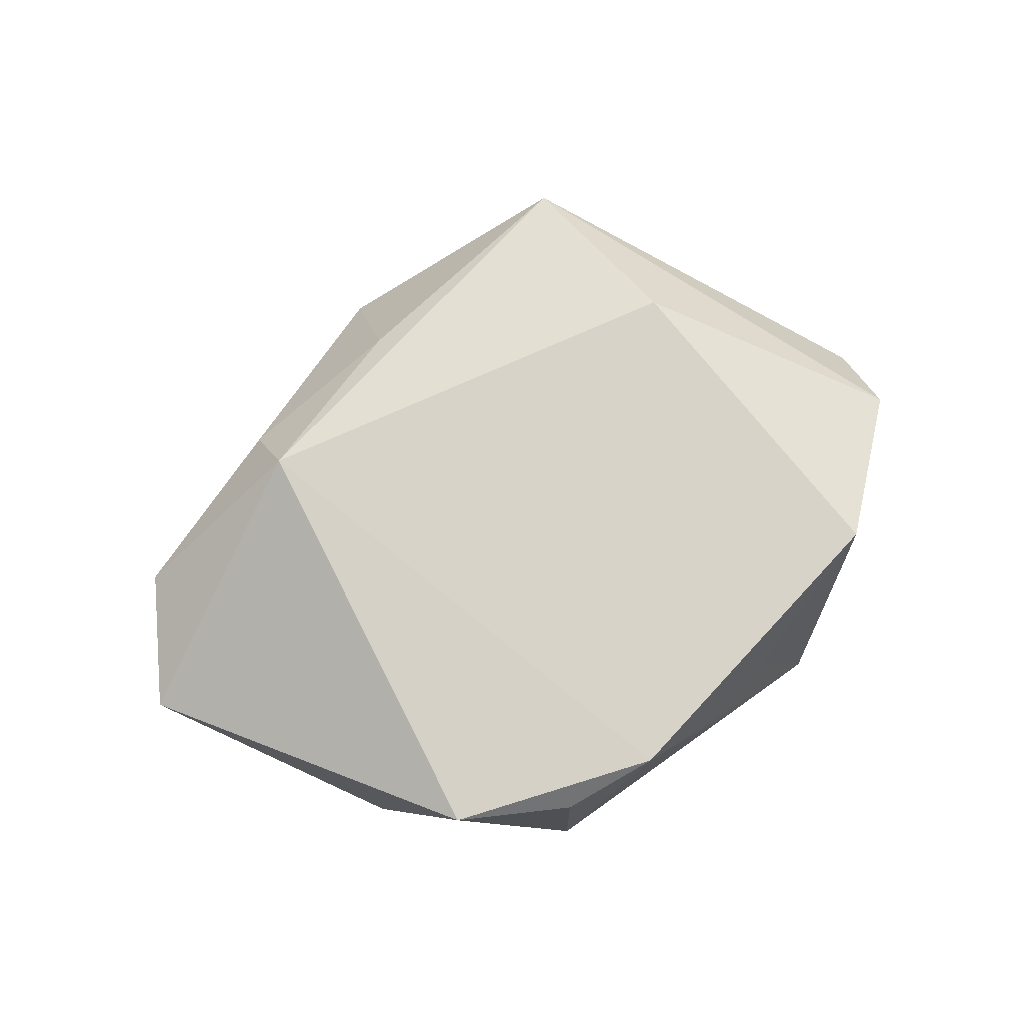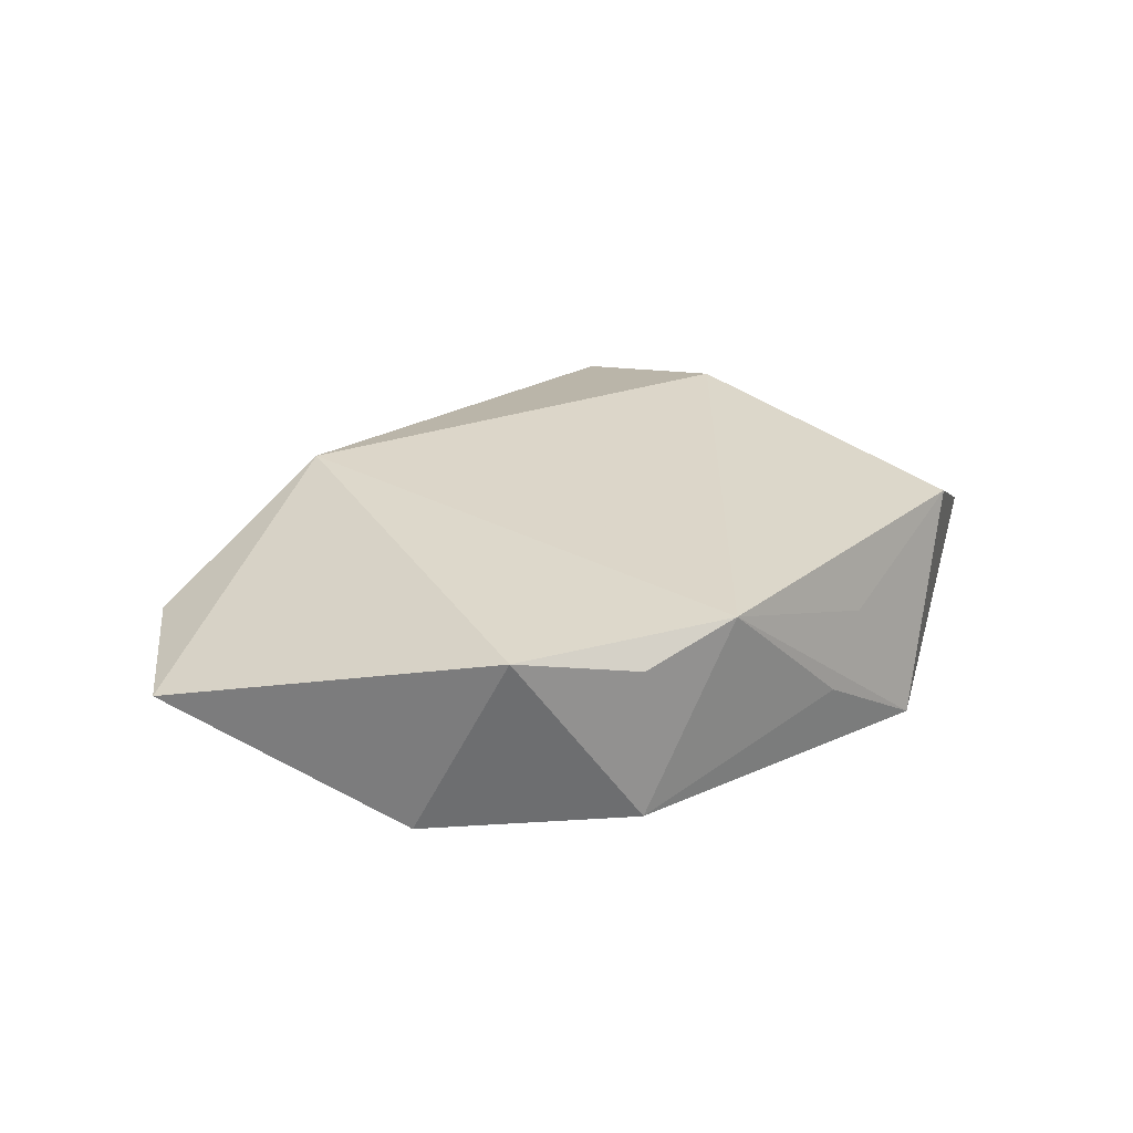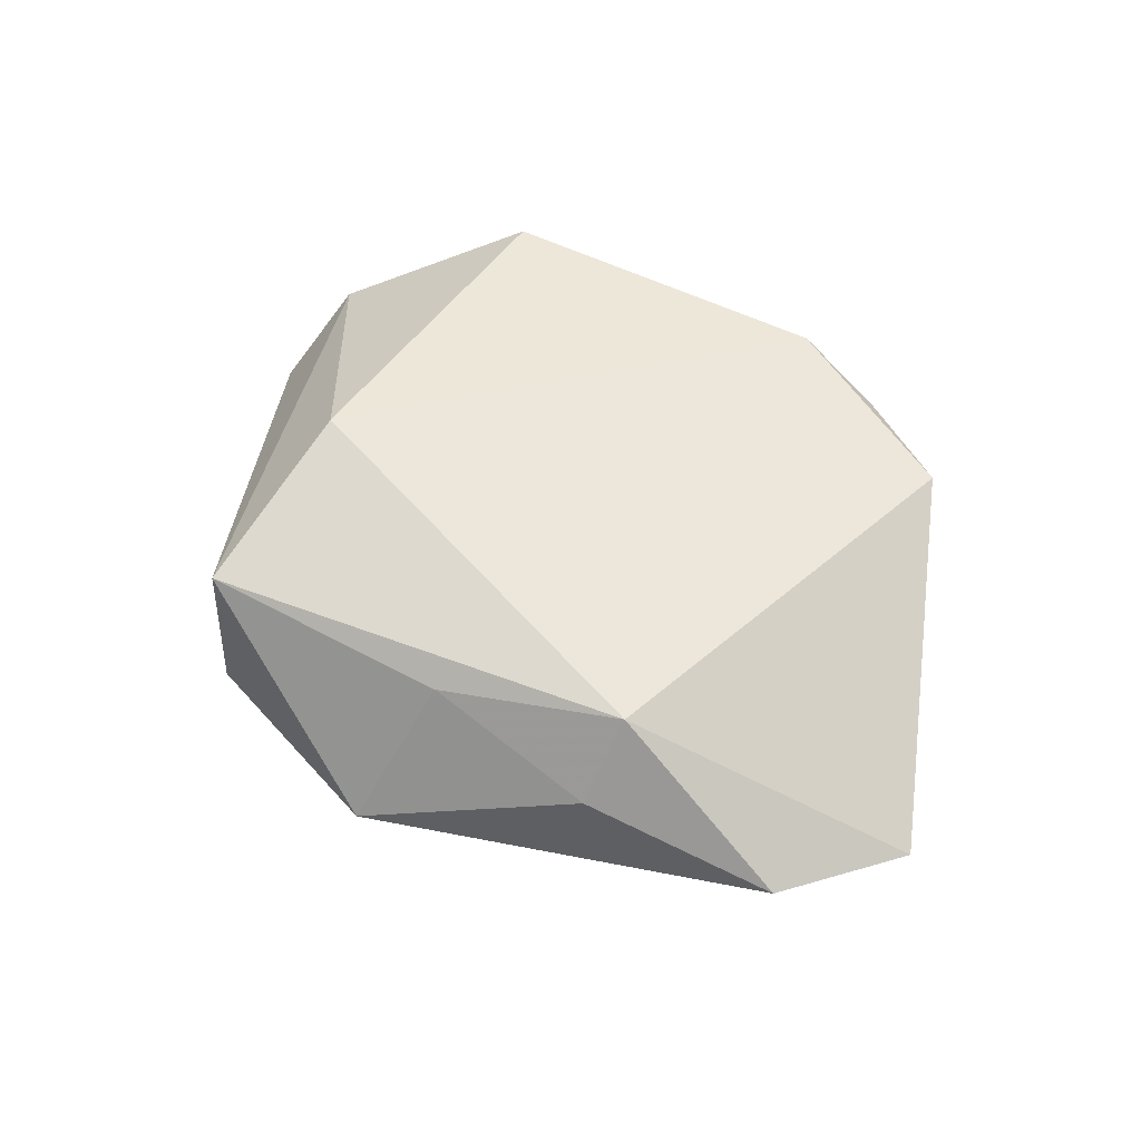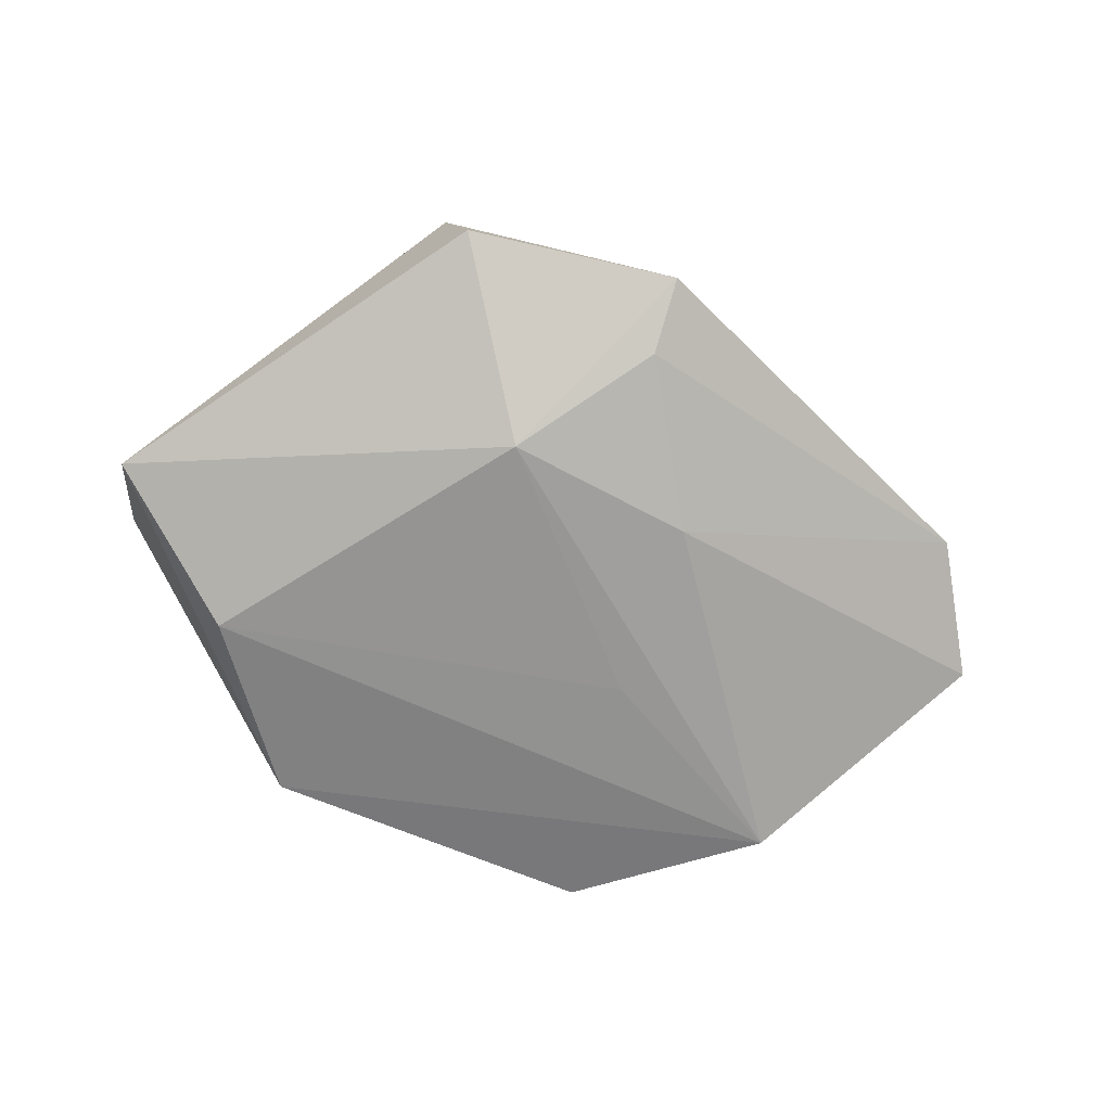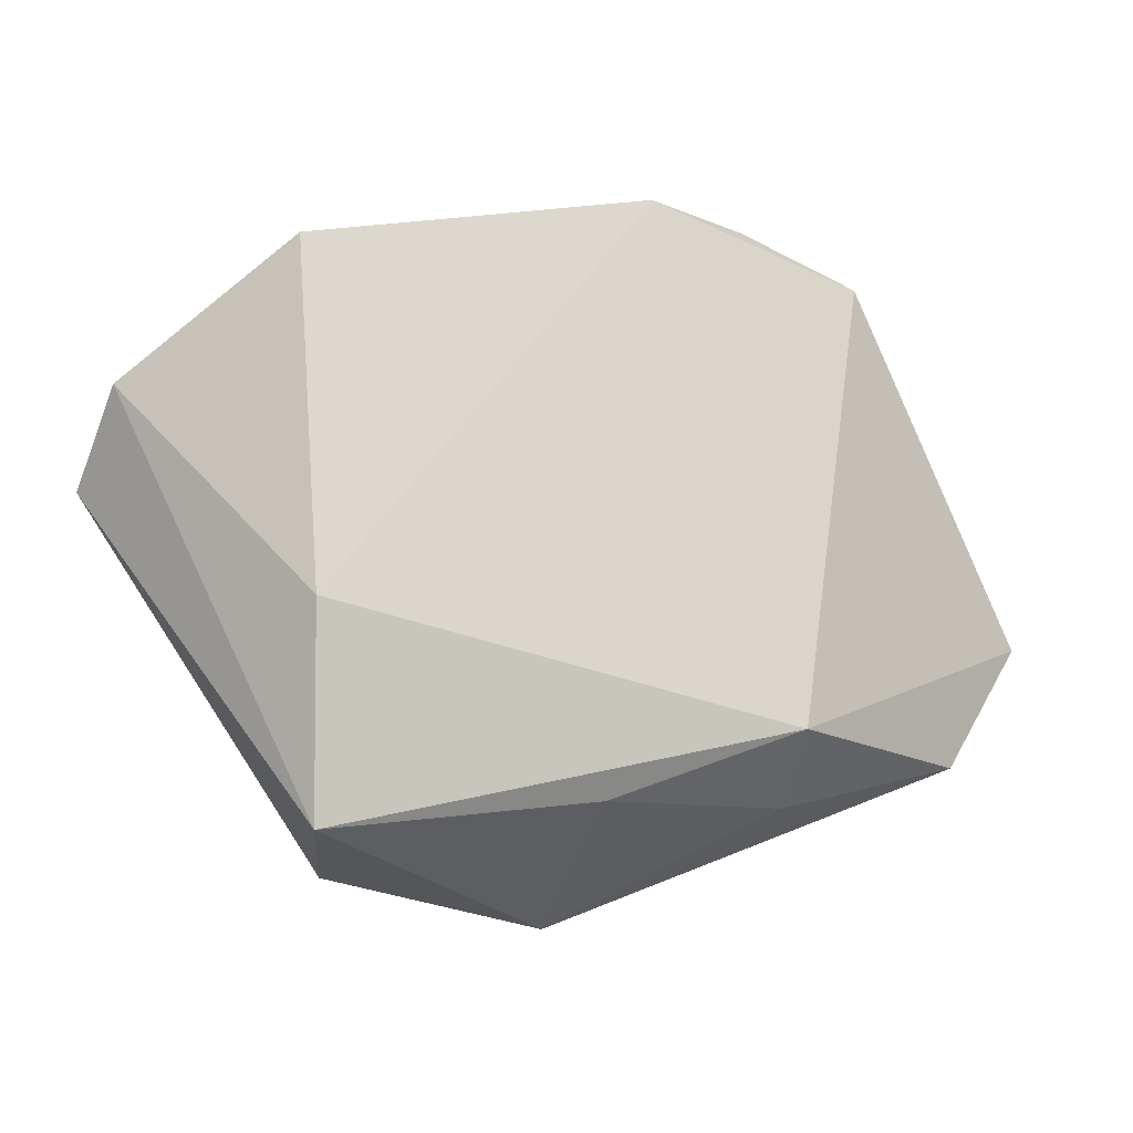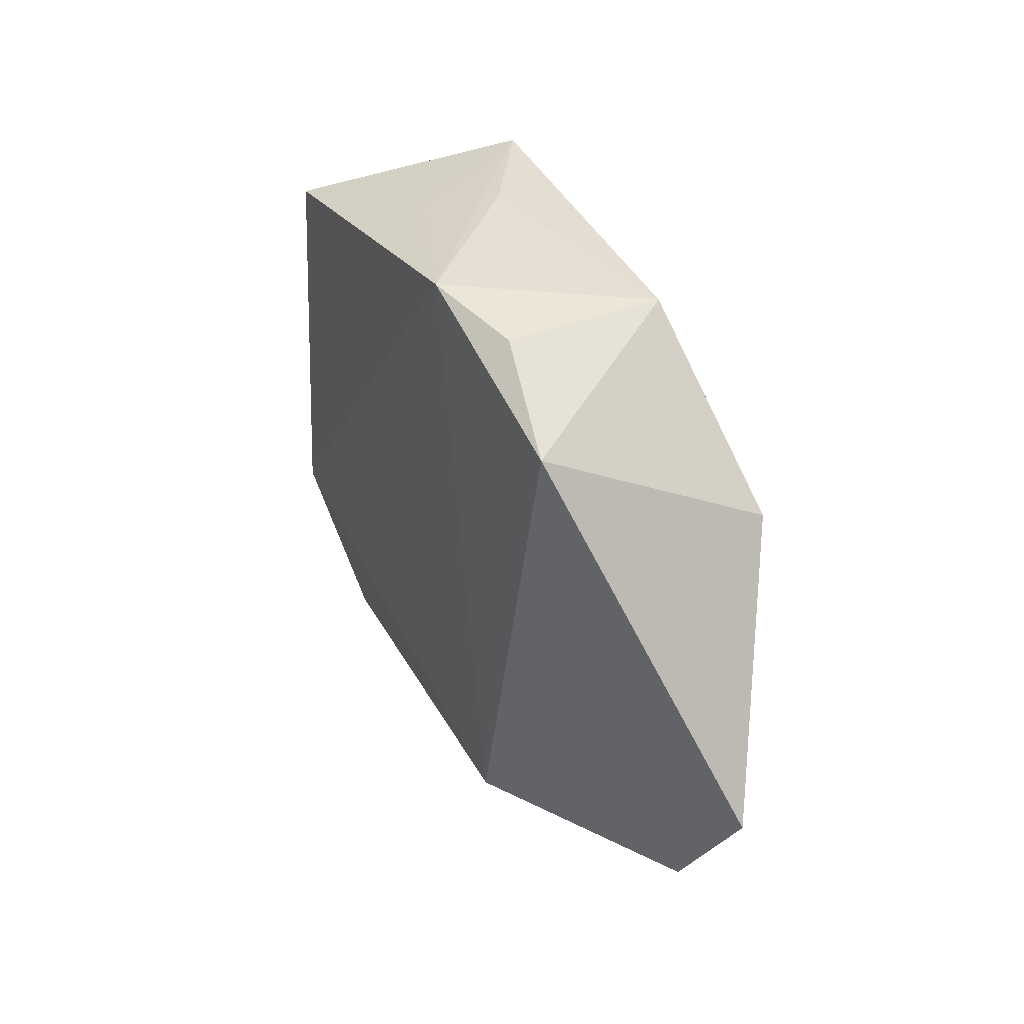
<metadata>
{"format":"obj","ext":"obj","renderer":"f3d","projection":"perspective","resolution":1024,"background":"white","views":[{"elev":73.6,"azim":144.2,"up":"+Z"},{"elev":27.1,"azim":143.0,"up":"+Z"},{"elev":54.7,"azim":37.6,"up":"+Z"},{"elev":-71.0,"azim":-23.1,"up":"+Z"},{"elev":-15.0,"azim":-12.7,"up":"+Y"},{"elev":37.1,"azim":65.3,"up":"+Y"}]}
</metadata>
<code>
v 0.01364 -0.01686 -0.01399
v -0.01174 0.03461 0.00534
v 0.001016 -0.04407 -0.007121
v 0.015 0.005162 -0.01428
v -0.01932 0.03636 -0.01021
v 0.04047 0.01822 -0.01285
v 0.00447 -0.0321 0.009771
v -0.005975 0.03697 -0.002204
v -0.02686 -0.03626 0.009719
v 0.001795 -0.03519 -0.01082
v 0.02117 0.03549 0.008876
v -0.02804 -0.01254 0.01591
v 0.02594 -0.02415 0.01424
v -0.03066 0.02897 0.01338
v -0.05283 0.003985 -0.008136
v 0.0216 0.03623 -0.009091
v -0.04961 0.01399 0.001437
v 0.02567 -0.03142 0.005007
v 0.009527 0.03703 0.01247
v 0.0575 -0.01007 -0.002726
v -0.009619 -0.01939 -0.0162
v -0.0244 -0.03923 -0.005567
v -0.03435 0.01697 -0.01406
v 0.04816 -0.02503 -0.0004854
v 0.03409 0.0286 0.01108
f 19 12 13
f 6 21 4
f 16 6 5
f 1 21 6
f 6 16 25
f 25 19 13
f 18 24 13
f 18 3 24
f 13 7 18
f 18 7 3
f 23 15 5
f 21 15 23
f 23 4 21
f 5 6 23
f 6 4 23
f 5 15 17
f 21 3 22
f 22 15 21
f 5 19 8
f 8 16 5
f 19 16 8
f 20 1 6
f 24 1 20
f 6 25 20
f 13 24 20
f 20 25 13
f 10 3 21
f 21 1 10
f 24 3 10
f 10 1 24
f 11 16 19
f 19 25 11
f 11 25 16
f 5 17 14
f 12 19 14
f 14 17 12
f 15 22 9
f 12 17 9
f 9 17 15
f 13 12 9
f 9 7 13
f 3 7 9
f 9 22 3
f 2 19 5
f 5 14 2
f 2 14 19

</code>
